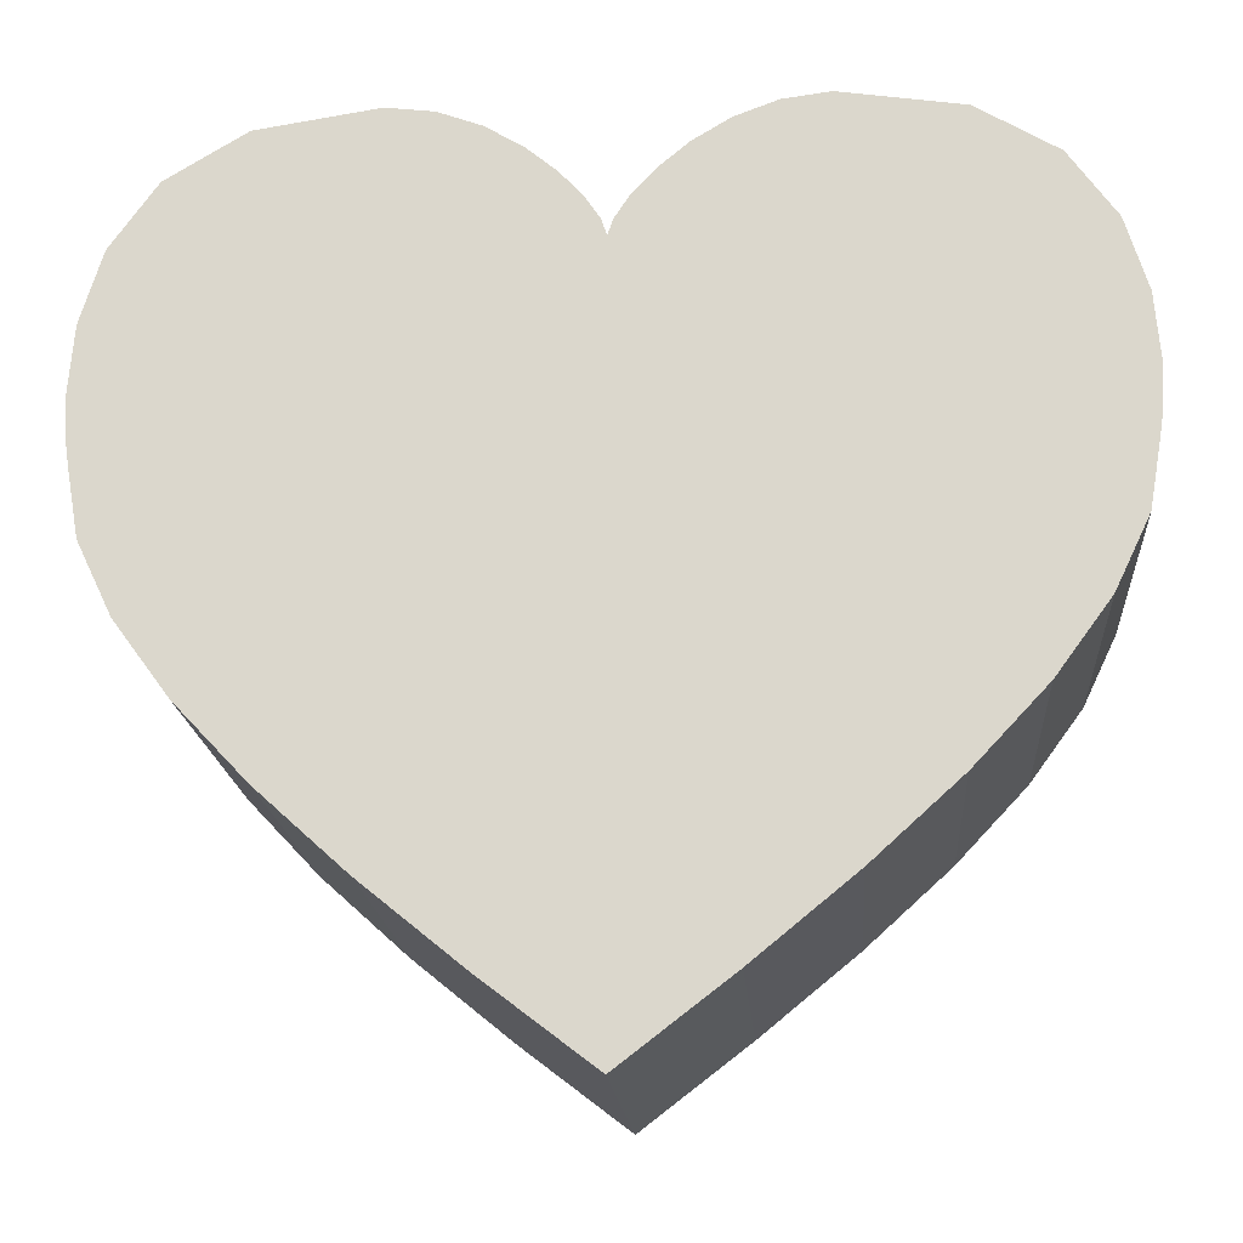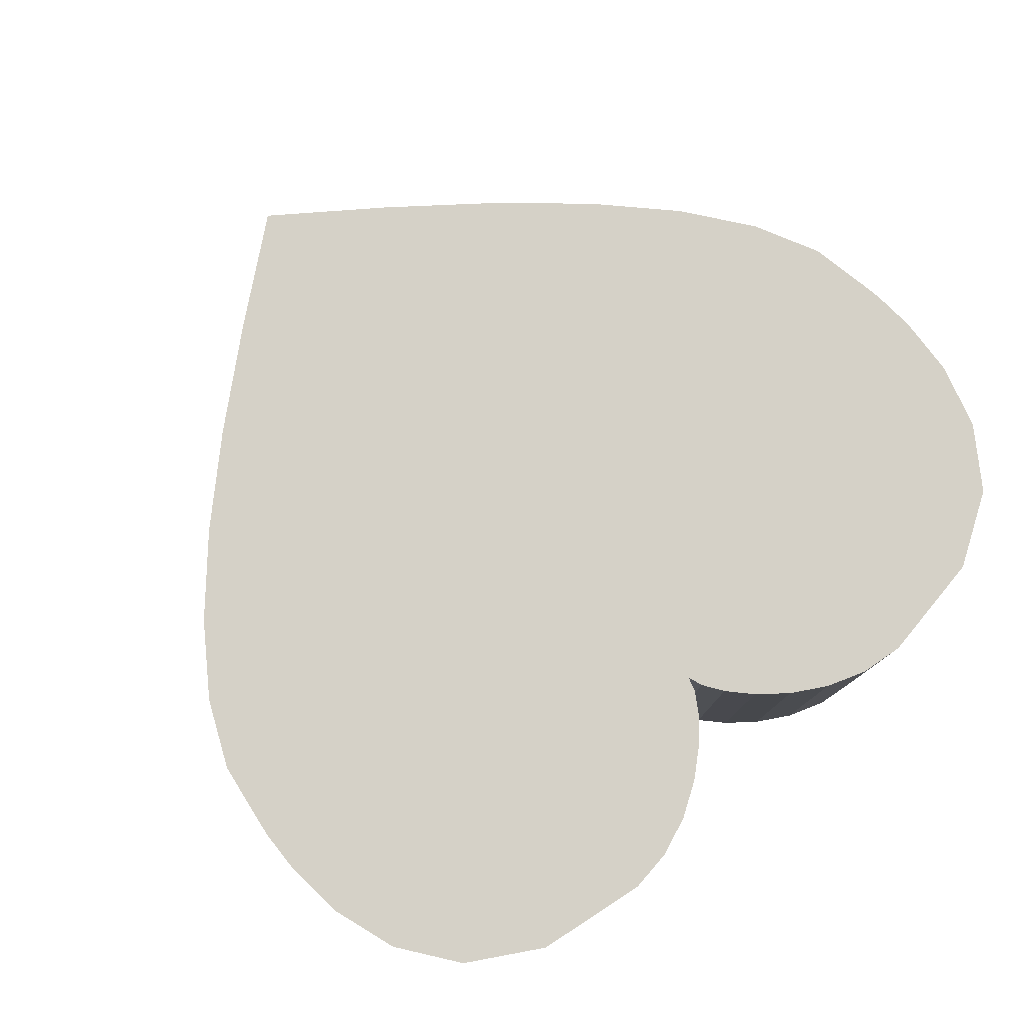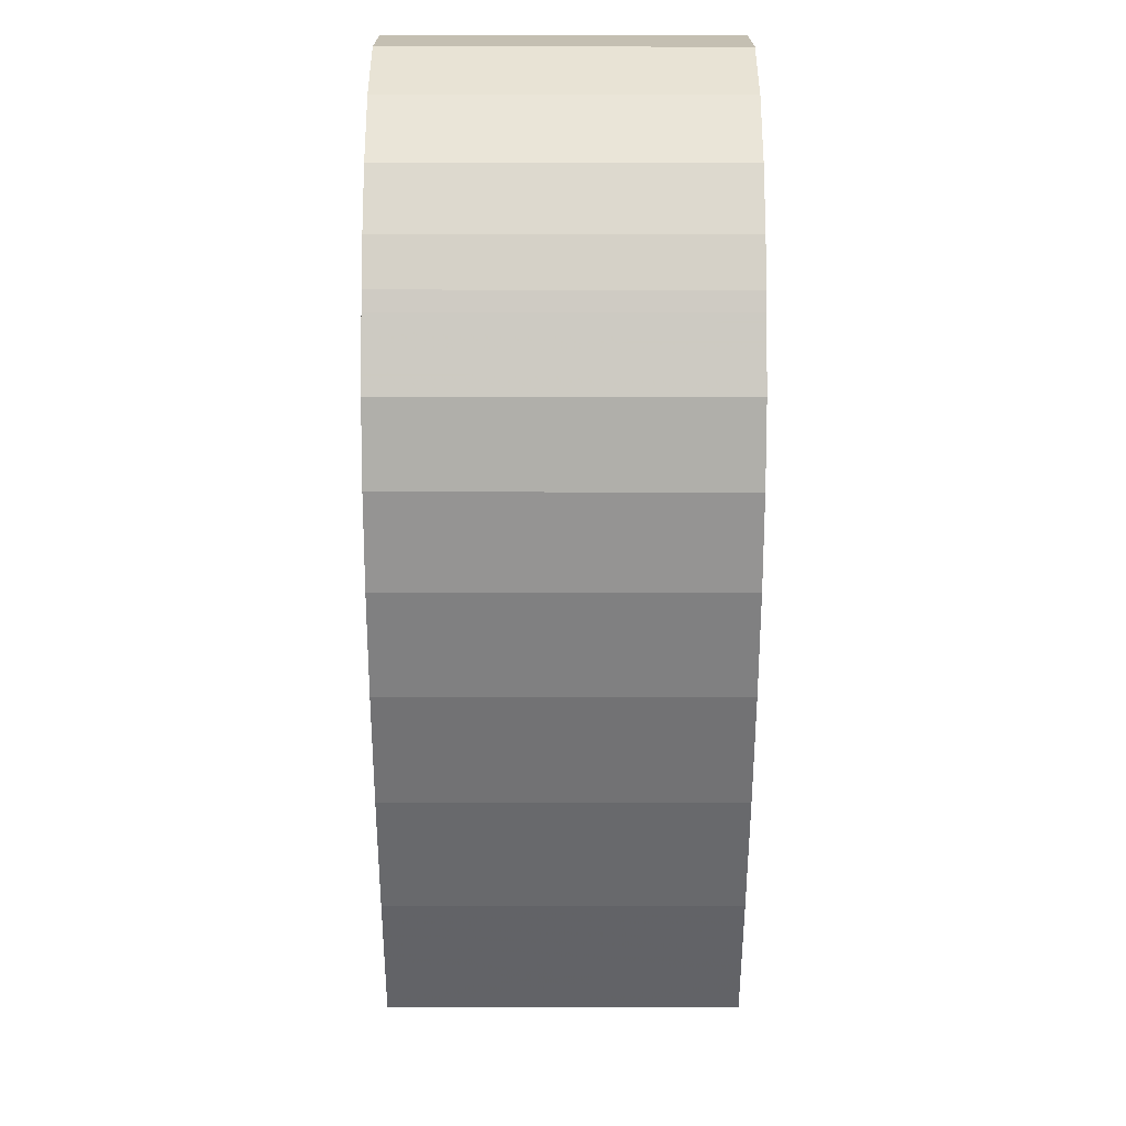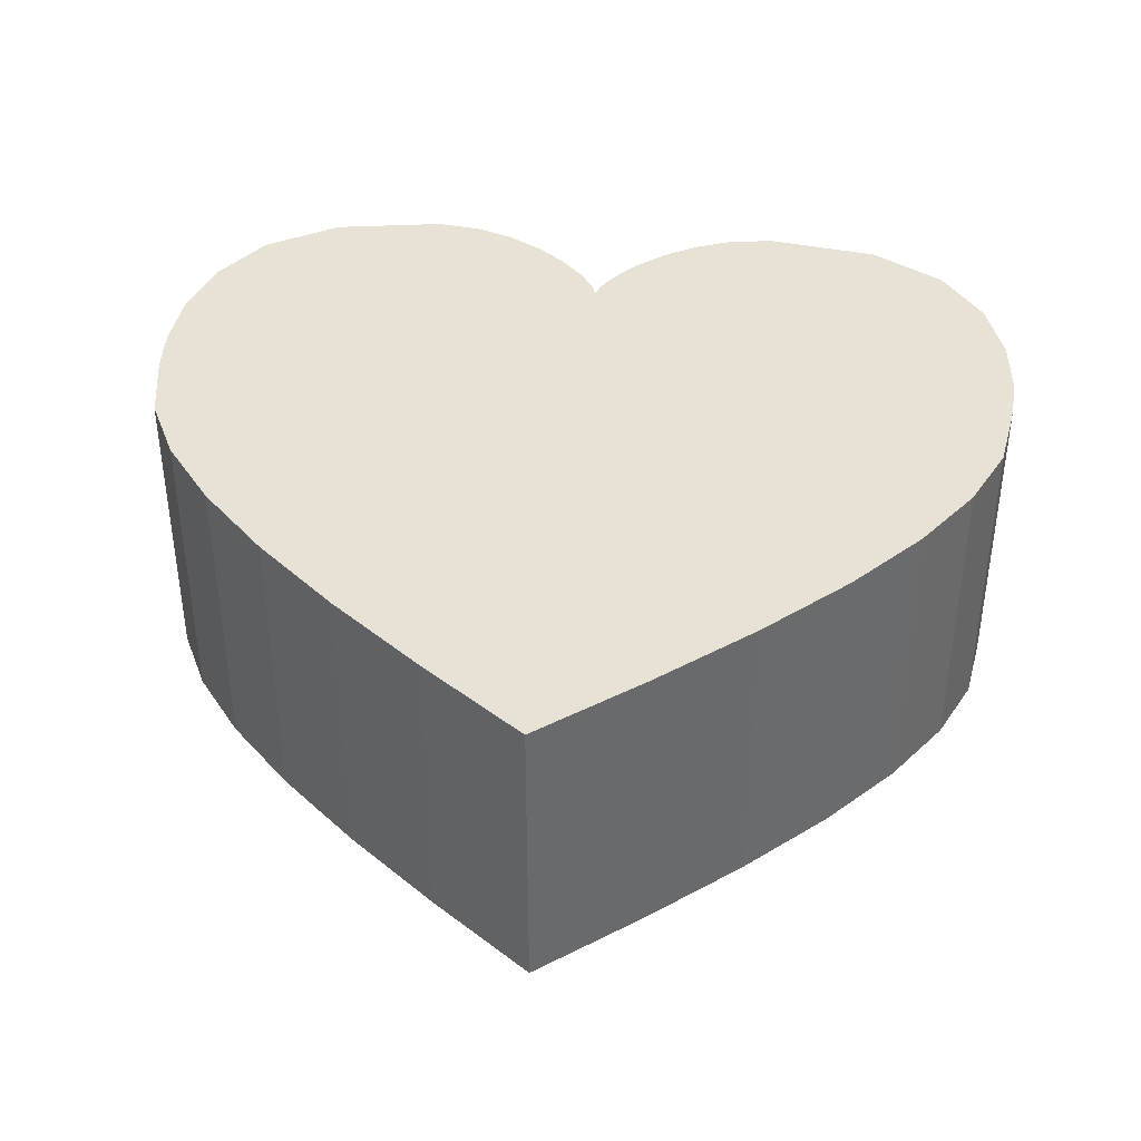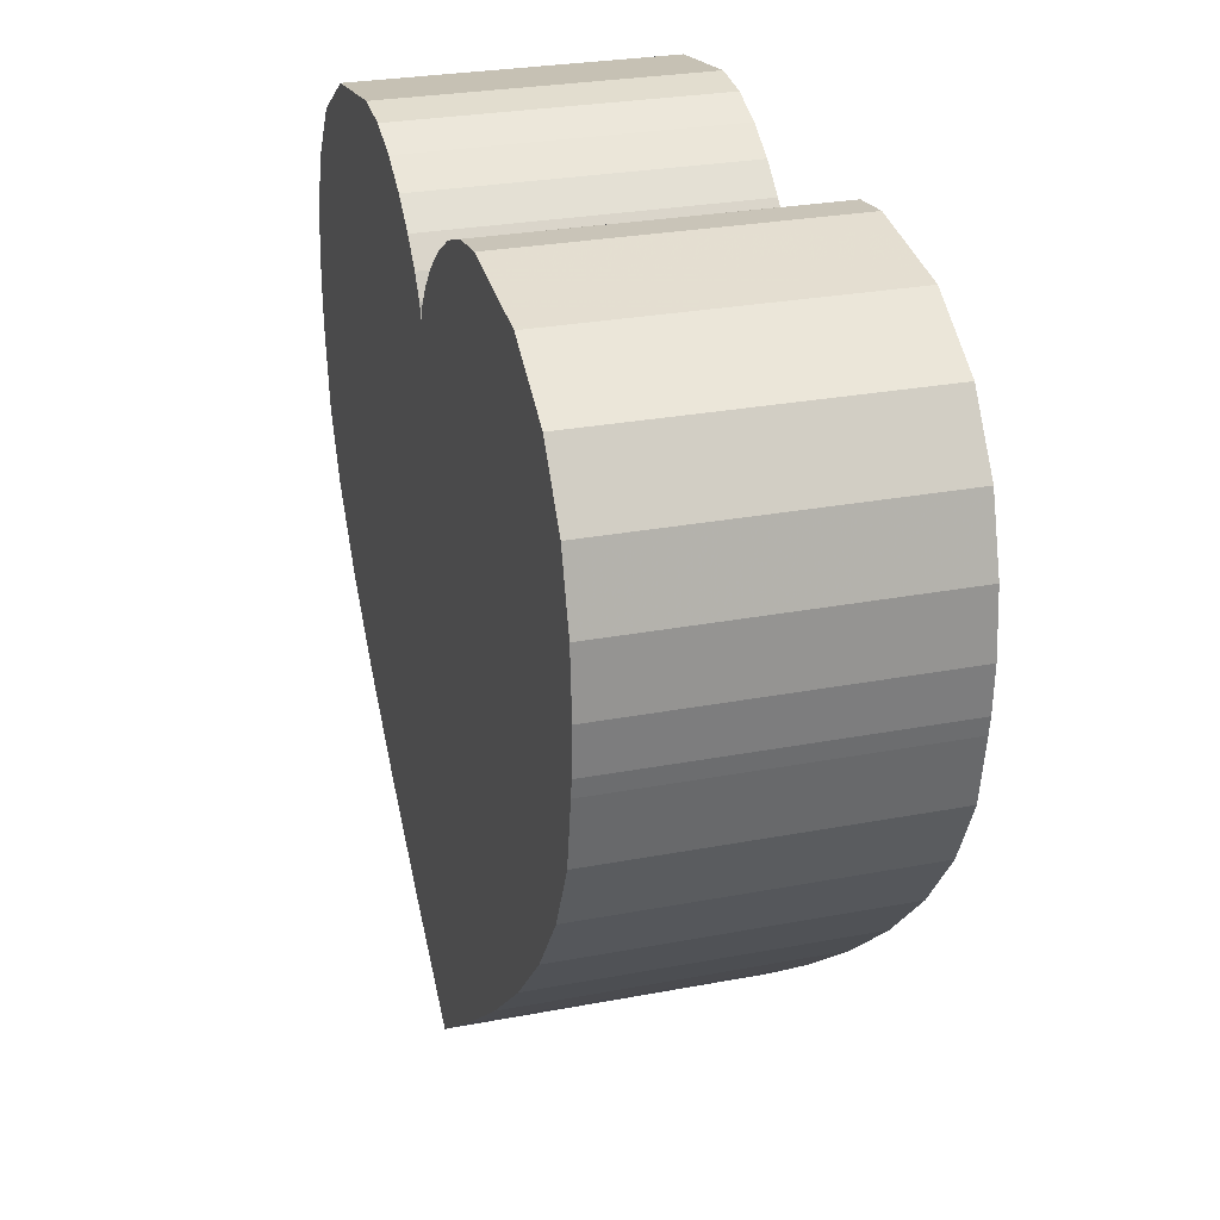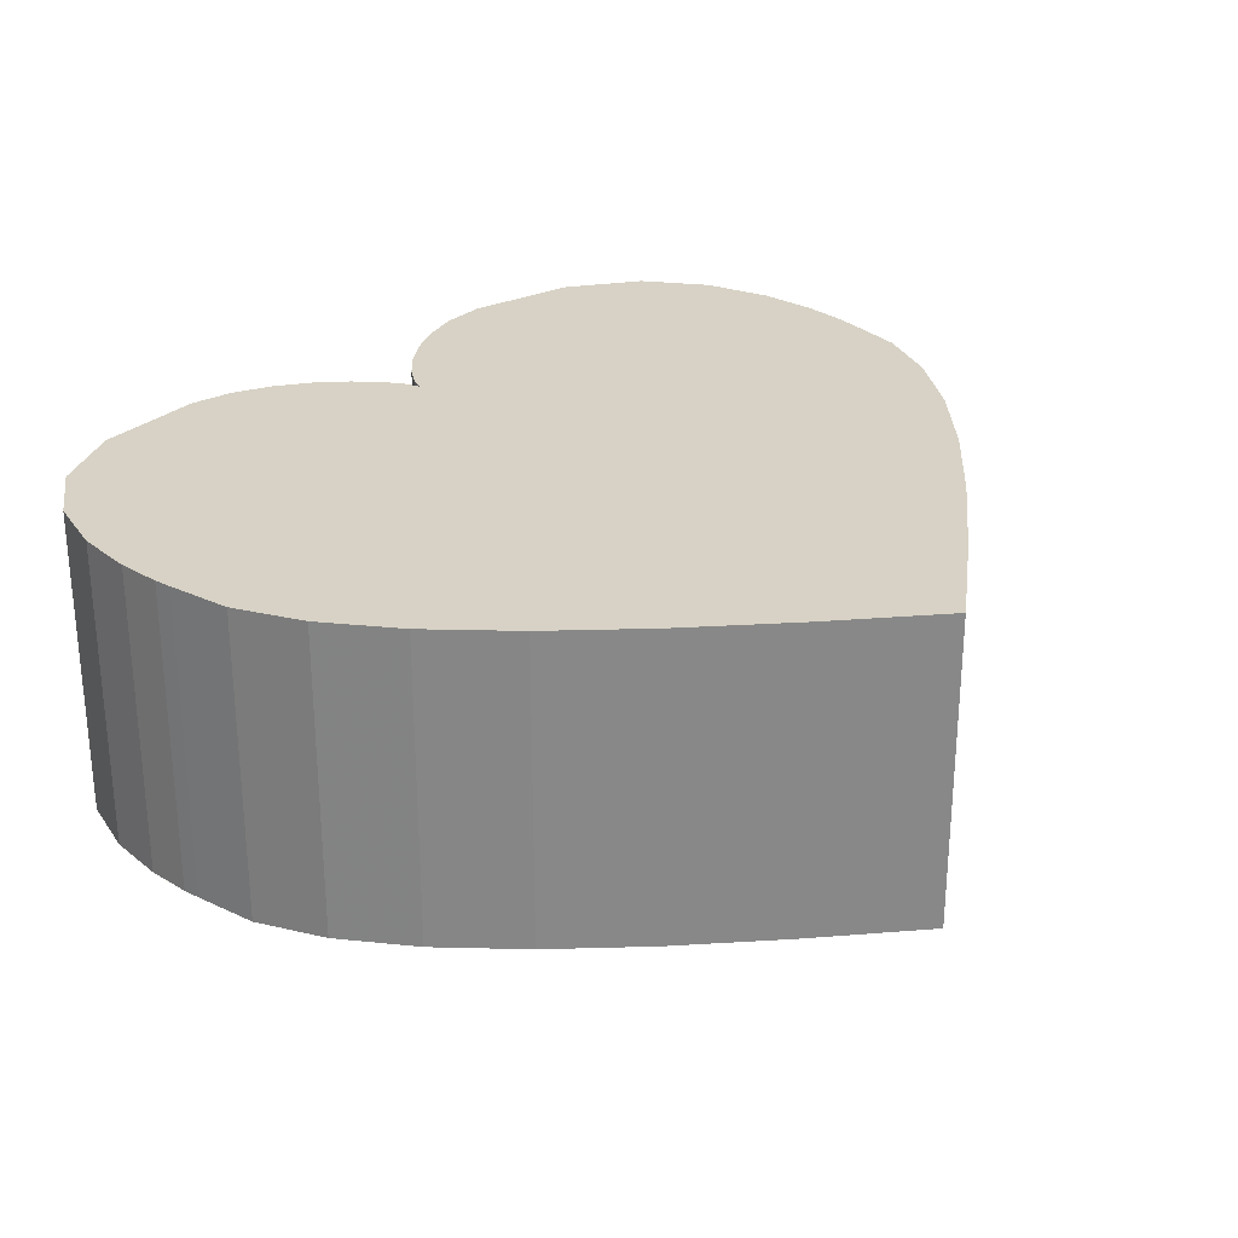
<metadata>
{"format":"obj","ext":"obj","renderer":"f3d","projection":"perspective","resolution":1024,"background":"white","views":[{"elev":-18.3,"azim":4.3,"up":"+Y"},{"elev":78.7,"azim":138.3,"up":"+Z"},{"elev":-13.5,"azim":89.9,"up":"+Y"},{"elev":40.1,"azim":5.5,"up":"+Z"},{"elev":27.5,"azim":73.7,"up":"+Y"},{"elev":27.5,"azim":-44.6,"up":"+Z"}]}
</metadata>
<code>
o obj_0
v -9.274 		-28.04 		0
v -9.274 		-28.04 		10
v -11.87 		-25.7 		10
v -11.87 		-25.7 		0
v -6.294 		-30.48 		0
v -6.294 		-30.48 		10
v -3 		-33 		0
v -3 		-33 		10
v 0.294 		-30.48 		0
v 3.274 		-28.04 		0
v 3.274 		-28.04 		10
v 0.294 		-30.48 		10
v 5.869 		-25.7 		0
v 5.869 		-25.7 		10
v 8.009 		-23.42 		0
v 8.009 		-23.42 		10
v 9.624 		-21.22 		0
v 9.624 		-21.22 		10
v 10.64 		-19.08 		0
v 10.64 		-19.08 		10
v 11 		-17 		0
v 11 		-17 		10
v 11.08 		-16.45 		0
v 11.08 		-16.45 		10
v -0.789 		-8.322 		0
v -0.789 		-8.322 		10
v 11.16 		-15.02 		0
v 11 		-13.06 		0
v 11 		-13.06 		10
v 11.16 		-15.02 		10
v 10.35 		-10.94 		0
v 10.35 		-10.94 		10
v 8.959 		-8.983 		0
v 8.959 		-8.983 		10
v 6.592 		-7.554 		0
v 6.592 		-7.554 		10
v 3 		-7 		0
v 3 		-7 		10
v 1.597 		-7.18 		0
v 1.597 		-7.18 		10
v 0.324 		-7.653 		0
v 0.324 		-7.653 		10
v -1.709 		-9.09 		10
v -2.405 		-9.857 		10
v -2.846 		-10.53 		10
v -9 		-7 		10
v -12.59 		-7.554 		10
v -14.96 		-8.983 		10
v -16.35 		-10.94 		10
v -3 		-11 		10
v -3.154 		-10.53 		10
v -3.595 		-9.857 		10
v -4.291 		-9.09 		10
v -5.211 		-8.322 		10
v -6.324 		-7.653 		10
v -7.597 		-7.18 		10
v -17 		-13.06 		10
v -17.16 		-15.02 		10
v -17.08 		-16.45 		10
v -17 		-17 		10
v -16.64 		-19.08 		10
v -15.62 		-21.22 		10
v -14.01 		-23.42 		10
v -1.709 		-9.09 		0
v -2.405 		-9.857 		0
v -2.846 		-10.53 		0
v -3.595 		-9.857 		0
v -3.154 		-10.53 		0
v -4.291 		-9.09 		0
v -5.211 		-8.322 		0
v -16.35 		-10.94 		0
v -14.96 		-8.983 		0
v -12.59 		-7.554 		0
v -9 		-7 		0
v -7.597 		-7.18 		0
v -6.324 		-7.653 		0
v -3 		-11 		0
v -17.16 		-15.02 		0
v -17 		-13.06 		0
v -14.01 		-23.42 		0
v -15.62 		-21.22 		0
v -16.64 		-19.08 		0
v -17 		-17 		0
v -17.08 		-16.45 		0
g group_0_11107152
f 1 2 3
f 1 3 4
f 5 6 2
f 5 2 1
f 6 5 8
f 7 8 5
f 8 7 9
f 9 10 11
f 9 11 12
f 10 13 14
f 10 14 11
f 13 15 16
f 13 16 14
f 15 17 18
f 15 18 16
f 17 19 20
f 17 20 18
f 21 22 20
f 21 20 19
f 23 24 22
f 23 22 21
f 24 23 27
f 27 28 29
f 27 29 30
f 28 31 32
f 28 32 29
f 31 33 34
f 31 34 32
f 33 35 36
f 33 36 34
f 35 37 38
f 35 38 36
f 37 39 40
f 37 40 38
f 39 41 42
f 39 42 40
f 26 42 25
f 41 25 42
f 9 12 8
f 43 44 30
f 42 26 30
f 40 42 30
f 38 40 30
f 38 30 29
f 38 29 32
f 34 36 32
f 38 32 36
f 11 50 12
f 14 50 11
f 16 50 14
f 16 18 50
f 18 20 50
f 22 50 20
f 45 50 30
f 44 45 30
f 26 43 30
f 49 50 48
f 47 48 50
f 46 47 50
f 46 50 51
f 46 51 52
f 46 52 53
f 46 53 54
f 46 54 55
f 46 55 56
f 49 57 50
f 22 24 50
f 24 30 50
f 58 50 57
f 59 50 58
f 59 60 50
f 60 61 50
f 61 62 50
f 62 63 50
f 63 3 50
f 3 2 50
f 2 6 50
f 6 12 50
f 8 12 6
f 27 30 24
f 25 64 43
f 25 43 26
f 64 65 44
f 64 44 43
f 65 66 45
f 65 45 44
f 51 67 52
f 51 68 67
f 67 69 53
f 67 53 52
f 69 70 54
f 69 54 53
f 33 31 35
f 37 35 31
f 31 28 37
f 39 37 28
f 41 39 28
f 25 41 28
f 64 25 28
f 15 77 17
f 17 77 19
f 21 19 77
f 23 21 77
f 13 77 15
f 27 23 77
f 64 28 65
f 72 73 71
f 74 75 78
f 75 76 78
f 76 70 78
f 70 69 78
f 69 67 78
f 67 68 78
f 68 77 78
f 84 78 77
f 10 9 77
f 65 28 66
f 77 66 28
f 28 27 77
f 73 74 71
f 83 77 82
f 82 77 81
f 81 77 80
f 80 77 4
f 4 77 1
f 78 79 74
f 79 71 74
f 84 77 83
f 9 5 77
f 10 77 13
f 1 77 5
f 9 7 5
f 70 76 55
f 70 55 54
f 76 75 56
f 76 56 55
f 75 74 46
f 75 46 56
f 74 73 47
f 74 47 46
f 73 72 48
f 73 48 47
f 72 71 49
f 72 49 48
f 71 79 49
f 51 50 77
f 51 77 68
f 66 77 50
f 66 50 45
f 79 57 49
f 79 78 58
f 79 58 57
f 78 84 59
f 78 59 58
f 84 83 60
f 84 60 59
f 83 82 61
f 83 61 60
f 82 81 62
f 82 62 61
f 81 80 63
f 81 63 62
f 80 4 3
f 80 3 63

</code>
